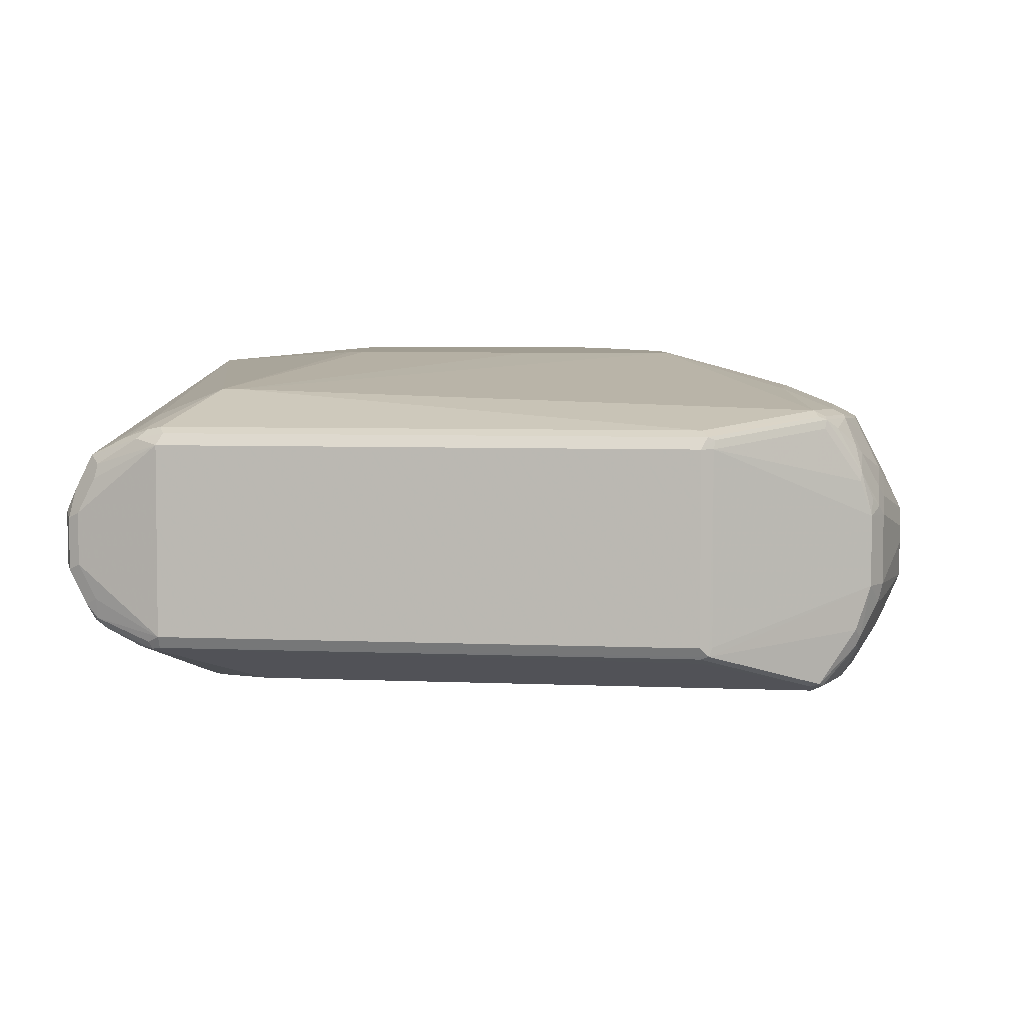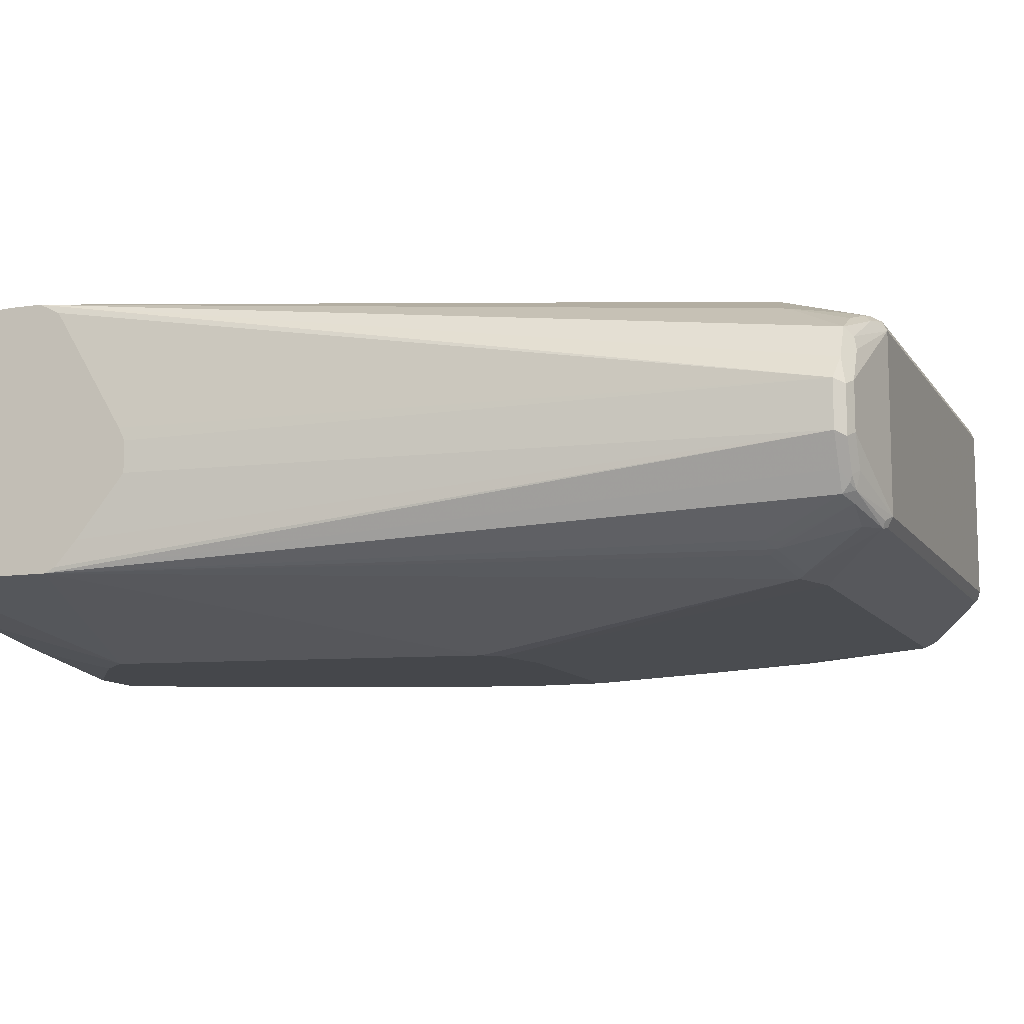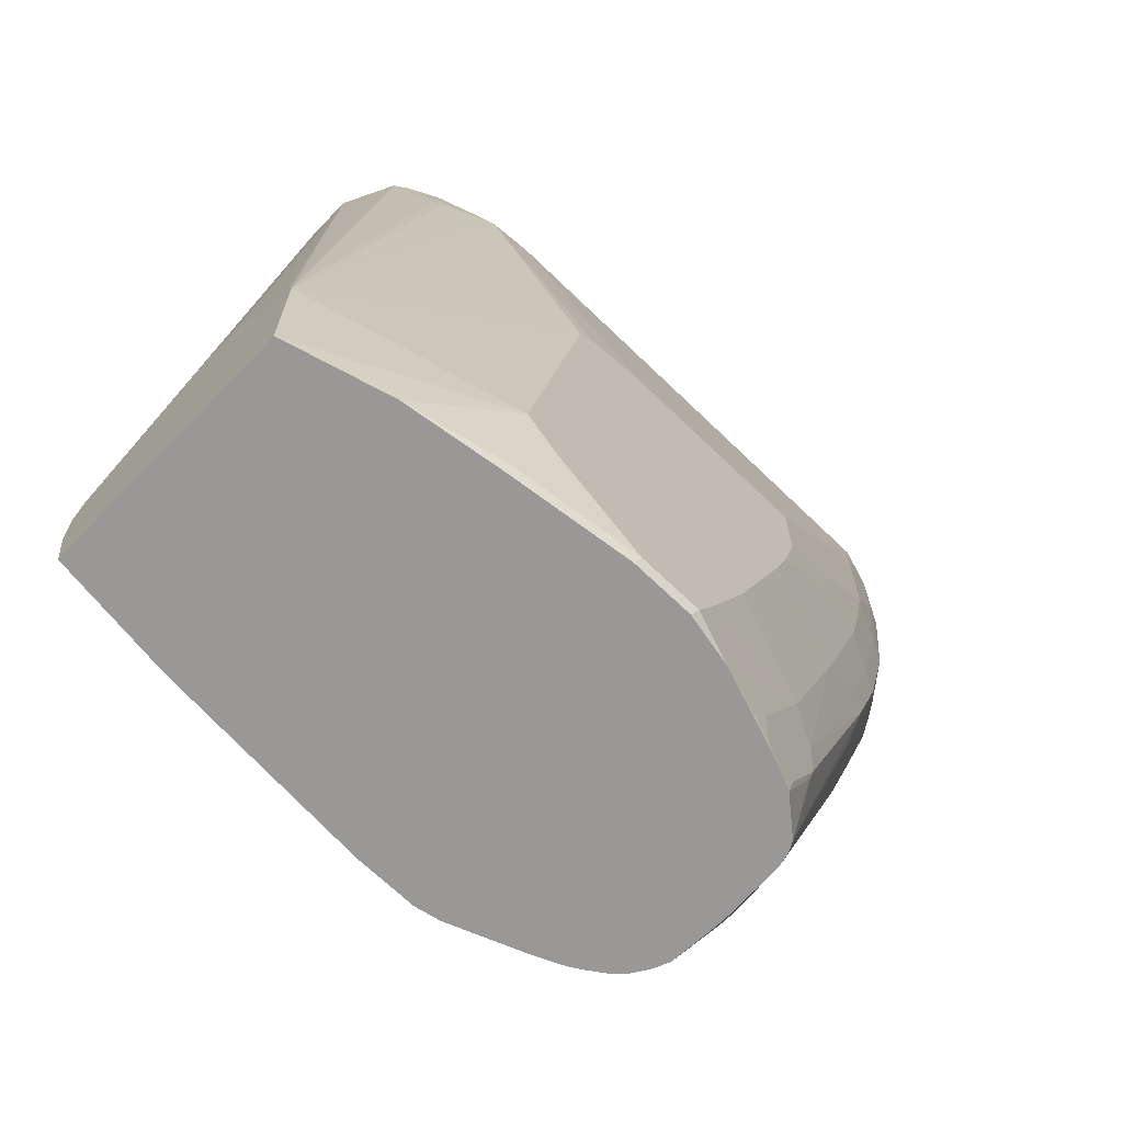
<metadata>
{"format":"obj","ext":"obj","renderer":"f3d","projection":"perspective","resolution":1024,"background":"white","views":[{"elev":4.7,"azim":8.6,"up":"+Y"},{"elev":-10.6,"azim":-69.6,"up":"+Y"},{"elev":-68.6,"azim":-44.1,"up":"+Z"}]}
</metadata>
<code>
v 0.7687 -0.00949 0.3796
v 0.7687 0.009475 0.3985
v 0.7687 -0.02845 0.3985
v 0.7592 -0.00949 0.3132
v 0.7497 0.009475 0.2657
v 0.7592 0.02846 0.3701
v 0.7592 0.02846 0.4175
v 0.7592 0.01898 0.4365
v 0.7592 0.009475 0.446
v 0.7687 -7.43e-06 0.408
v 0.7592 -0.04744 0.3701
v 0.7497 -0.02845 0.2657
v 0.7687 -0.00949 0.408
v 0.7592 -0.02845 0.446
v 0.7592 -0.03796 0.4365
v 0.7592 -0.04744 0.4175
v 0.7497 -0.01897 0.2562
v 0.7497 -7.43e-06 0.2562
v 0.7473 0.01066 0.2562
v 0.7402 0.02846 0.2562
v 0.7497 0.02846 0.3036
v 0.7497 0.03794 0.3321
v 0.756 0.0348 0.3701
v 0.7497 0.04745 0.3796
v 0.7497 0.04745 0.408
v 0.756 0.0348 0.4175
v 0.7568 0.0332 0.4223
v 0.7568 0.02372 0.4412
v 0.7568 0.01422 0.4508
v 0.7528 0.009475 0.4587
v 0.7497 -0.06643 0.3891
v 0.7528 -0.06009 0.3669
v 0.7497 -0.04744 0.3036
v 0.7402 -0.04744 0.2562
v 0.7449 -0.0332 0.2515
v 0.7481 -0.02688 0.2578
v 0.7528 -0.02845 0.4587
v 0.7568 -0.03796 0.4472
v 0.7497 -0.05692 0.446
v 0.756 -0.05378 0.4207
v 0.7497 -0.06643 0.3985
v 0.7165 -0.0332 0.1661
v 0.7307 -0.01897 0.1993
v 0.7307 -7.43e-06 0.1993
v 0.7212 0.01898 0.1803
v 0.7378 0.02965 0.2467
v 0.7473 0.02965 0.2942
v 0.7465 0.0348 0.3036
v 0.7465 0.04428 0.3321
v 0.7528 0.04111 0.3701
v 0.7433 0.0601 0.3796
v 0.7433 0.0601 0.408
v 0.7473 0.05219 0.4128
v 0.7473 0.0427 0.4508
v 0.7473 0.0332 0.4602
v 0.7532 0.01898 0.4555
v 0.7465 0.02846 0.4618
v 0.6706 0.04745 0.5092
v 0.7433 -0.07908 0.3859
v 0.7339 -0.07908 0.31
v 0.7433 -0.06009 0.3005
v 0.7449 -0.05218 0.2894
v 0.7354 -0.05218 0.242
v 0.7473 -0.05692 0.4567
v 0.6706 -0.05692 0.5092
v 0.669 -0.06166 0.5101
v 0.7449 -0.05218 0.4626
v 0.7465 -0.06326 0.4492
v 0.737 -0.08224 0.4302
v 0.7465 -0.07274 0.4017
v 0.7433 -0.07908 0.3954
v 0.7212 -0.01897 0.1709
v 0.707 -0.05218 0.1566
v 0.707 -0.0427 0.1471
v 0.6341 -0.05416 -0.04384
v 0.6358 -0.04744 -0.04384
v 0.7212 -7.43e-06 0.1709
v 0.6358 0.02846 -0.04384
v 0.7181 0.02213 0.174
v 0.7188 0.03913 0.1993
v 0.7339 0.04111 0.2562
v 0.7433 0.04111 0.3036
v 0.7433 0.05059 0.3321
v 0.7339 0.0601 0.3132
v 0.7354 0.06404 0.3653
v 0.737 0.06326 0.3701
v 0.737 0.06326 0.4365
v 0.7378 0.06167 0.4412
v 0.7437 0.04745 0.4555
v 0.7342 0.05693 0.465
v 0.7283 0.06167 0.4697
v 0.7275 0.05693 0.4713
v 0.6714 0.05219 0.5077
v 0.6643 0.04745 0.5125
v 0.737 -0.08224 0.3827
v 0.7339 -0.06009 0.253
v 0.7307 -0.08539 0.3796
v 0.7212 -0.08539 0.3132
v 0.7149 -0.07908 0.2341
v 0.726 -0.07117 0.2515
v 0.7449 -0.06166 0.4578
v 0.6643 -0.05692 0.5125
v 0.3701 -0.05692 0.5125
v 0.3701 -0.06326 0.5092
v 0.6643 -0.06326 0.5092
v 0.726 -0.08065 0.4721
v 0.7275 -0.08224 0.4681
v 0.7307 -0.08539 0.427
v 0.6453 -0.00949 -0.02843
v 0.6975 -0.07117 0.1661
v 0.688 -0.07117 0.1376
v 0.6306 -0.06117 -0.04384
v 0.6333 -0.05627 -0.04384
v 0.6376 -0.01536 -0.04384
v 0.6453 -7.43e-06 -0.02843
v 0.6421 0.00316 -0.03475
v 0.6376 -0.001806 -0.04384
v 0.6324 0.03676 -0.04384
v 0.6998 0.02965 0.1329
v 0.7093 0.03913 0.1709
v 0.7149 0.05059 0.2088
v 0.7054 0.05059 0.1803
v 0.7244 0.0601 0.2657
v 0.726 0.06404 0.2989
v 0.7307 0.06641 0.3701
v 0.7307 0.06641 0.4365
v 0.7275 0.06326 0.465
v 0.7244 0.06326 0.4713
v 0.6674 0.05376 0.5092
v 0.3701 0.04745 0.5125
v 0.7023 -0.09489 0.3321
v 0.6928 -0.09489 0.2847
v 0.7023 -0.08539 0.2372
v 0.6959 -0.07908 0.1772
v 0.3227 -0.01897 0.5029
v 0.3322 -0.03796 0.5029
v 0.3322 -0.04863 0.5006
v 0.3638 -0.06009 0.5092
v 0.3654 -0.06406 0.5077
v 0.6643 -0.06643 0.5029
v 0.7212 -0.08224 0.4713
v 0.7212 -0.08539 0.465
v 0.7023 -0.09489 0.3891
v 0.631 -0.08065 0.004783
v 0.6295 -0.07908 -0.003113
v 0.6099 -0.07852 -0.04384
v 0.6312 0.03915 -0.04384
v 0.707 0.04031 0.1661
v 0.6281 0.04383 -0.04384
v 0.6254 0.0479 -0.04384
v 0.631 0.06404 0.004783
v 0.6769 0.0601 0.1234
v 0.7165 0.06404 0.2609
v 0.6168 0.06999 -0.009484
v 0.6548 0.06999 0.1044
v 0.6975 0.07354 0.2704
v 0.7212 0.06641 0.3036
v 0.7023 0.07591 0.3226
v 0.7212 0.06641 0.465
v 0.7023 0.07591 0.3891
v 0.6643 0.05693 0.5029
v 0.3733 0.05376 0.5092
v 0.3575 0.05059 0.5061
v 0.3338 0.03637 0.5013
v 0.3322 0.02846 0.5029
v 0.3227 0.009475 0.5029
v 0.6548 -0.1044 0.2657
v 0.6073 -0.1139 0.2183
v 0.6833 -0.09489 0.2467
v 0.6548 -0.09489 0.1613
v 0.6833 -0.08539 0.1803
v 0.6263 -0.08539 0.019
v 0.3164 -0.02214 0.4998
v 0.3259 -0.04111 0.4998
v 0.3274 -0.04507 0.4982
v 0.329 -0.05061 0.4935
v 0.3369 -0.05455 0.4982
v 0.3559 -0.06406 0.4982
v 0.3844 -0.08302 0.4602
v 0.3701 -0.06643 0.5029
v 0.4176 -0.08224 0.4713
v 0.4176 -0.08539 0.465
v 0.6073 -0.1139 0.2657
v 0.6548 -0.1044 0.3321
v 0.6216 -0.08065 -0.01422
v 0.6105 -0.07908 -0.04112
v 0.5836 -0.09015 -0.0427
v 0.5966 -0.08423 -0.04384
v 0.6176 0.05546 -0.04384
v 0.62 0.0601 -0.02843
v 0.65 0.07354 0.1092
v 0.688 0.07354 0.2325
v 0.6073 0.06999 -0.02843
v 0.6026 0.07354 -0.0237
v 0.6121 0.07354 -0.004692
v 0.6216 0.07354 0.02373
v 0.6928 0.07591 0.2752
v 0.6833 0.07591 0.2372
v 0.6548 0.0854 0.2372
v 0.6168 0.0949 0.2088
v 0.6643 0.0854 0.2942
v 0.6263 0.0949 0.2752
v 0.3986 0.07591 0.446
v 0.6263 0.0949 0.2847
v 0.3701 0.05693 0.5029
v 0.3654 0.05219 0.5077
v 0.3622 0.05535 0.5013
v 0.348 0.05059 0.4966
v 0.329 0.04111 0.4966
v 0.3164 0.006307 0.4998
v 0.5979 -0.1139 0.1803
v 0.6453 -0.1044 0.2278
v 0.5884 -0.1139 0.1519
v 0.6453 -0.09489 0.1329
v 0.6073 -0.09489 0.02847
v 0.3132 -0.01897 0.4935
v 0.3227 -0.03796 0.4935
v 0.348 -0.06957 0.446
v 0.3511 -0.06998 0.4555
v 0.2766 -0.07591 0.038
v 0.3559 -0.07354 0.4508
v 0.3891 -0.08539 0.4555
v 0.4461 -0.1139 0.2562
v 0.484 -0.1139 0.2657
v 0.6121 -0.08065 -0.03317
v 0.5789 -0.09489 -0.02843
v 0.5409 -0.1044 -0.04384
v 0.5847 -0.08901 -0.04384
v 0.5884 -0.09489 -0.009484
v 0.6093 0.06114 -0.04384
v 0.6453 0.07591 0.1139
v 0.6018 0.06582 -0.04384
v 0.5979 0.06778 -0.04384
v 0.5789 0.07591 -0.04384
v 0.5361 0.09251 -0.0427
v 0.5314 0.0949 -0.03791
v 0.5979 0.07591 -0.01896
v 0.6073 0.07591 4.52e-05
v 0.6168 0.07591 0.02847
v 0.5789 0.0949 0.08543
v 0.3891 0.07591 0.446
v 0.5409 0.0949 0.2942
v 0.3606 0.05693 0.4935
v 0.3559 0.06167 0.4602
v 0.3195 0.02213 0.4966
v 0.2766 0.0854 0.02847
v 0.3132 0.009475 0.4935
v 0.5504 -0.1139 0.04747
v 0.522 -0.1139 -0.01896
v 0.2766 -0.02028 0.08804
v 0.2766 -0.05758 0.05826
v 0.2766 -0.0727 0.04475
v 0.2766 -0.07591 -0.04384
v 0.3986 -0.1139 0.019
v 0.4176 -0.1139 0.1329
v 0.4366 -0.1139 0.2467
v 0.3606 -0.07591 0.446
v 0.5125 -0.1139 -0.03791
v 0.5095 -0.1109 -0.04384
v 0.5373 0.09167 -0.04384
v 0.535 0.09222 -0.04384
v 0.522 0.0949 -0.04384
v 0.5694 0.0949 0.05695
v 0.3622 0.06484 0.4539
v 0.4366 0.0949 0.2942
v 0.4271 0.0949 0.2847
v 0.3796 0.0949 0.019
v 0.2766 0.0854 0.00952
v 0.2766 0.08409 0.03114
v 0.2766 0.07908 0.04116
v 0.2766 0.006553 0.08412
v 0.2766 -0.001315 0.08804
v 0.2766 0.07591 -0.04384
v 0.338 -0.0931 -0.04384
v 0.3796 -0.1044 -0.01896
v 0.4176 -0.1139 4.52e-05
v 0.4745 -0.1139 -0.03791
v 0.4716 -0.1109 -0.04384
v 0.484 0.0949 -0.04384
v 0.3796 0.0949 -0.01896
v 0.2766 0.08491 4.52e-05
v 0.3511 0.0854 -0.04384
v 0.2766 0.08474 -0.001262
v 0.3957 -0.1014 -0.04384
v 0.3986 -0.1044 -0.03791
v 0.3986 0.0949 -0.02843
f 158 202 204
f 162 207 206
f 158 204 160
f 158 200 201
f 158 199 200
f 158 201 202
f 159 203 161
f 162 205 207
f 159 204 203
f 161 203 241
f 161 241 205
f 158 197 199
f 162 206 163
f 159 160 204
f 157 197 158
f 151 154 152
f 156 192 198
f 150 189 190
f 163 206 207
f 150 190 151
f 151 190 154
f 153 155 191
f 153 191 192
f 156 198 197
f 153 192 156
f 154 193 194
f 154 194 195
f 154 195 196
f 154 196 191
f 154 191 155
f 156 197 157
f 154 190 193
f 163 207 208
f 172 215 185
f 163 209 164
f 168 213 211
f 169 212 211
f 169 211 213
f 169 213 170
f 170 213 214
f 170 214 171
f 168 248 213
f 171 214 172
f 172 214 215
f 173 210 247
f 173 247 216
f 173 216 217
f 173 217 174
f 174 217 175
f 147 149 148
f 163 208 209
f 168 249 248
f 168 277 258
f 164 209 245
f 164 245 210
f 164 210 166
f 164 166 165
f 167 168 211
f 167 211 212
f 168 258 249
f 167 212 169
f 168 224 223
f 168 223 256
f 168 256 255
f 168 255 254
f 168 254 276
f 168 276 277
f 168 183 224
f 146 185 186
f 135 166 210
f 146 186 187
f 112 145 146
f 130 164 165
f 130 163 164
f 130 162 163
f 129 205 162
f 129 161 205
f 128 161 129
f 128 159 161
f 127 159 128
f 126 160 159
f 125 160 126
f 125 158 160
f 125 157 158
f 124 156 157
f 124 153 156
f 123 155 153
f 123 154 155
f 175 217 176
f 112 134 144
f 115 117 116
f 118 147 120
f 118 120 119
f 120 147 148
f 130 165 166
f 120 148 122
f 122 149 150
f 122 150 151
f 122 151 152
f 122 152 123
f 123 153 124
f 123 152 154
f 121 122 123
f 131 167 132
f 131 143 183
f 131 183 168
f 139 222 180
f 139 180 140
f 140 180 181
f 140 181 141
f 141 181 182
f 141 182 142
f 139 179 222
f 142 182 224
f 142 183 184
f 142 184 143
f 143 184 183
f 144 172 185
f 144 185 146
f 144 146 145
f 142 224 183
f 146 187 188
f 139 178 179
f 137 139 138
f 131 168 167
f 132 167 169
f 133 169 170
f 133 170 171
f 134 171 172
f 134 172 144
f 139 177 178
f 135 210 173
f 136 173 174
f 136 174 137
f 137 174 175
f 137 175 176
f 137 176 177
f 137 177 139
f 135 173 136
f 176 218 219
f 241 244 243
f 176 217 220
f 235 260 261
f 234 260 235
f 231 263 240
f 231 239 263
f 227 258 259
f 227 249 258
f 226 229 227
f 222 256 223
f 220 257 221
f 220 222 257
f 220 256 222
f 220 255 256
f 220 254 255
f 220 253 254
f 220 273 253
f 220 283 273
f 220 281 283
f 216 220 217
f 216 247 272
f 216 272 250
f 218 221 219
f 218 220 221
f 220 252 251
f 235 261 262
f 220 251 250
f 220 272 271
f 220 271 270
f 220 270 269
f 220 269 246
f 220 246 268
f 220 268 281
f 220 250 272
f 235 262 236
f 236 238 237
f 236 263 238
f 258 277 278
f 258 278 259
f 268 280 281
f 273 280 282
f 273 283 280
f 274 284 285
f 254 285 276
f 274 285 275
f 277 285 284
f 277 284 278
f 279 282 286
f 280 286 282
f 280 283 281
f 112 144 145
f 276 285 277
f 216 252 220
f 254 275 285
f 253 274 254
f 238 263 239
f 241 264 244
f 241 265 266
f 241 266 246
f 241 246 264
f 244 264 246
f 254 274 275
f 245 246 247
f 246 280 268
f 246 269 247
f 246 266 267
f 247 269 270
f 247 270 271
f 247 271 272
f 246 267 280
f 216 251 252
f 216 250 251
f 215 227 229
f 187 229 226
f 189 230 193
f 189 193 190
f 191 196 239
f 191 239 231
f 191 231 198
f 187 215 229
f 191 198 192
f 193 232 233
f 193 233 234
f 193 234 194
f 194 234 235
f 194 235 236
f 194 236 237
f 193 230 232
f 194 237 238
f 187 228 188
f 187 226 227
f 176 220 218
f 177 219 221
f 177 221 178
f 178 221 179
f 179 221 257
f 179 257 222
f 187 227 228
f 180 222 182
f 182 222 223
f 182 223 224
f 185 215 187
f 185 187 225
f 185 225 186
f 186 225 187
f 180 182 181
f 176 219 177
f 194 238 195
f 195 239 196
f 203 242 265
f 203 265 241
f 205 241 207
f 207 243 208
f 207 241 243
f 208 243 244
f 203 204 242
f 208 244 209
f 209 246 245
f 210 245 247
f 213 248 215
f 213 215 214
f 215 248 249
f 215 249 227
f 209 244 246
f 195 238 239
f 200 202 201
f 200 242 204
f 197 198 199
f 198 231 199
f 199 231 240
f 199 240 200
f 200 240 263
f 200 263 236
f 200 204 202
f 200 236 262
f 200 279 286
f 200 286 280
f 200 280 267
f 200 267 266
f 200 266 265
f 200 265 242
f 200 262 279
f 111 134 112
f 122 148 149
f 109 117 115
f 35 63 73
f 33 63 34
f 33 62 63
f 33 61 62
f 32 60 61
f 32 59 60
f 31 71 59
f 31 41 71
f 30 65 37
f 30 58 65
f 30 57 58
f 30 55 57
f 30 56 55
f 29 56 30
f 29 55 56
f 29 54 55
f 28 54 29
f 21 47 48
f 21 48 49
f 21 49 22
f 23 50 51
f 23 51 24
f 23 49 83
f 35 73 42
f 23 83 50
f 24 52 25
f 25 52 26
f 26 52 53
f 26 53 27
f 27 53 54
f 27 54 28
f 24 51 52
f 37 64 38
f 37 65 66
f 37 66 67
f 46 80 81
f 46 81 82
f 46 82 47
f 47 82 48
f 48 82 83
f 48 83 49
f 46 79 80
f 50 83 51
f 51 84 124
f 51 124 85
f 51 85 86
f 51 86 87
f 51 87 52
f 52 87 88
f 51 83 84
f 20 47 21
f 45 79 46
f 45 77 78
f 37 67 64
f 39 64 68
f 40 69 70
f 40 70 41
f 40 68 69
f 41 70 71
f 45 78 79
f 42 72 43
f 42 74 75
f 42 75 76
f 42 76 72
f 43 72 77
f 43 77 44
f 44 77 45
f 42 73 74
f 20 46 47
f 19 45 46
f 18 45 19
f 3 11 33
f 3 33 12
f 3 13 14
f 3 14 15
f 3 15 16
f 3 16 41
f 2 9 10
f 3 41 31
f 4 17 18
f 5 18 19
f 5 19 46
f 5 46 20
f 5 20 21
f 6 22 49
f 3 31 11
f 6 49 23
f 2 8 9
f 2 25 7
f 110 134 111
f 1 2 10
f 1 10 13
f 1 13 3
f 1 3 12
f 1 12 17
f 2 7 8
f 1 17 4
f 1 18 5
f 1 5 2
f 2 5 21
f 2 21 6
f 2 6 24
f 2 24 25
f 1 4 18
f 52 88 53
f 6 23 24
f 7 25 26
f 12 36 17
f 14 38 15
f 15 38 64
f 15 64 39
f 15 39 16
f 16 39 68
f 12 35 36
f 16 68 40
f 17 36 35
f 17 35 42
f 17 42 43
f 17 43 44
f 17 44 18
f 18 44 45
f 16 40 41
f 6 21 22
f 12 63 35
f 12 33 34
f 7 26 27
f 7 27 28
f 7 28 8
f 8 28 29
f 8 29 9
f 9 29 30
f 12 34 63
f 9 30 37
f 9 14 13
f 9 13 10
f 11 31 59
f 11 59 32
f 11 32 61
f 11 61 33
f 9 37 14
f 53 88 54
f 14 37 38
f 54 89 55
f 87 159 127
f 87 126 159
f 86 126 87
f 86 125 126
f 85 157 125
f 85 124 157
f 85 125 86
f 84 123 124
f 82 84 83
f 82 123 84
f 81 121 123
f 81 123 82
f 80 122 121
f 80 120 122
f 80 121 81
f 79 118 119
f 79 120 80
f 75 150 149
f 75 149 147
f 75 147 118
f 75 118 78
f 75 78 117
f 75 117 114
f 87 127 91
f 75 114 76
f 77 115 78
f 78 115 116
f 78 116 117
f 78 118 79
f 79 119 120
f 109 114 117
f 76 114 109
f 88 91 90
f 88 90 89
f 91 128 93
f 103 135 136
f 103 136 137
f 103 137 138
f 103 138 139
f 103 139 104
f 103 130 166
f 101 106 107
f 103 166 135
f 105 139 140
f 105 140 141
f 106 141 107
f 107 141 142
f 108 142 143
f 54 88 89
f 104 139 105
f 75 189 150
f 99 110 100
f 99 171 134
f 91 127 128
f 93 129 94
f 93 128 129
f 94 129 162
f 94 162 130
f 94 130 103
f 99 134 110
f 94 103 102
f 97 108 143
f 97 143 131
f 98 131 132
f 98 132 169
f 98 169 133
f 99 133 171
f 97 131 98
f 75 230 189
f 87 91 88
f 75 233 232
f 60 133 99
f 60 100 96
f 61 96 63
f 61 63 62
f 63 100 110
f 63 110 73
f 60 98 133
f 63 96 100
f 64 101 68
f 66 94 102
f 66 102 103
f 66 103 104
f 66 104 105
f 66 105 141
f 64 67 101
f 66 141 106
f 60 97 98
f 60 96 61
f 55 90 91
f 75 232 230
f 55 91 92
f 55 92 57
f 55 89 90
f 57 92 58
f 60 95 97
f 58 93 94
f 58 66 65
f 58 92 91
f 58 91 93
f 59 71 69
f 59 69 95
f 59 95 60
f 58 94 66
f 66 106 67
f 60 99 100
f 75 261 260
f 75 146 188
f 75 188 228
f 75 228 227
f 75 227 259
f 75 259 278
f 75 284 274
f 75 112 146
f 75 274 253
f 75 273 282
f 75 282 279
f 75 279 262
f 75 262 261
f 67 106 101
f 75 260 234
f 75 253 273
f 75 113 112
f 75 278 284
f 68 107 69
f 68 101 107
f 73 75 74
f 69 107 142
f 69 142 108
f 69 108 97
f 69 97 95
f 69 71 70
f 72 76 109
f 75 234 233
f 72 115 77
f 73 110 111
f 73 111 112
f 73 112 113
f 73 113 75
f 72 109 115

</code>
